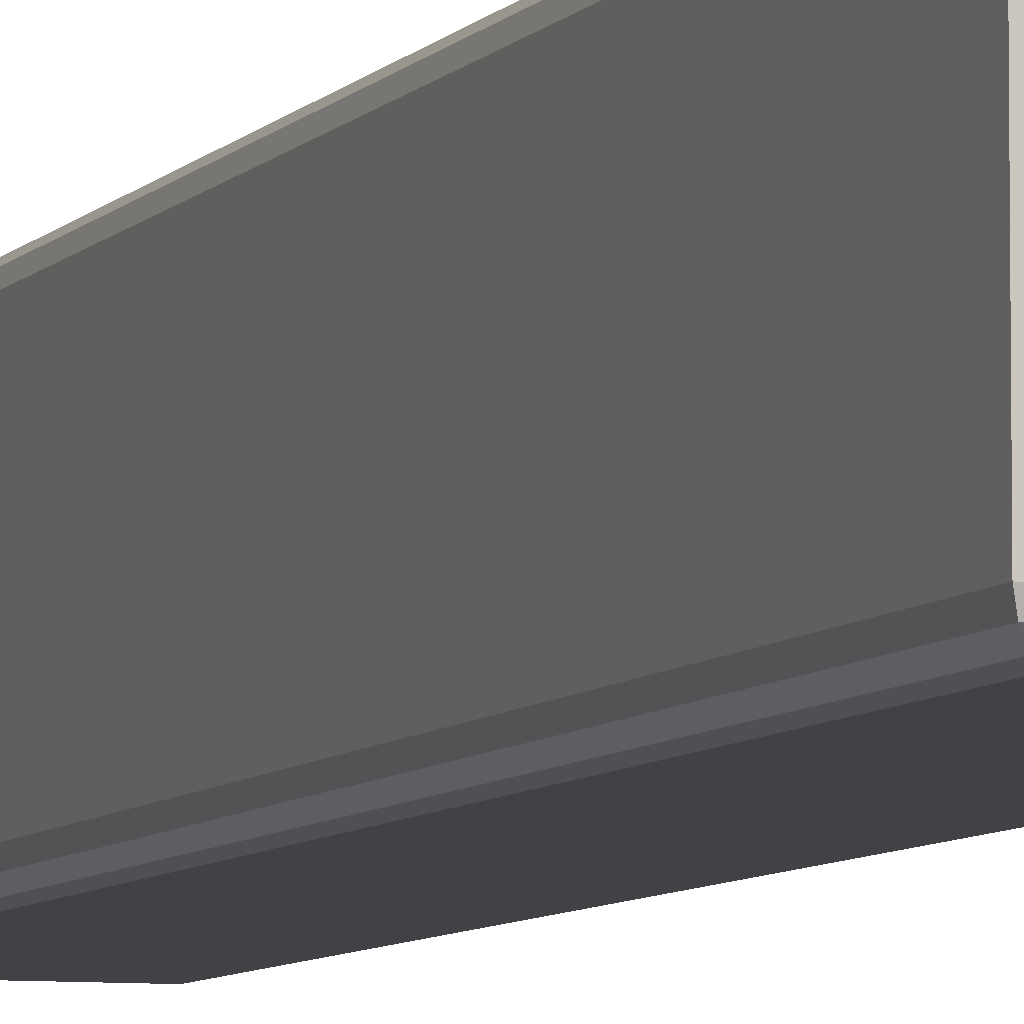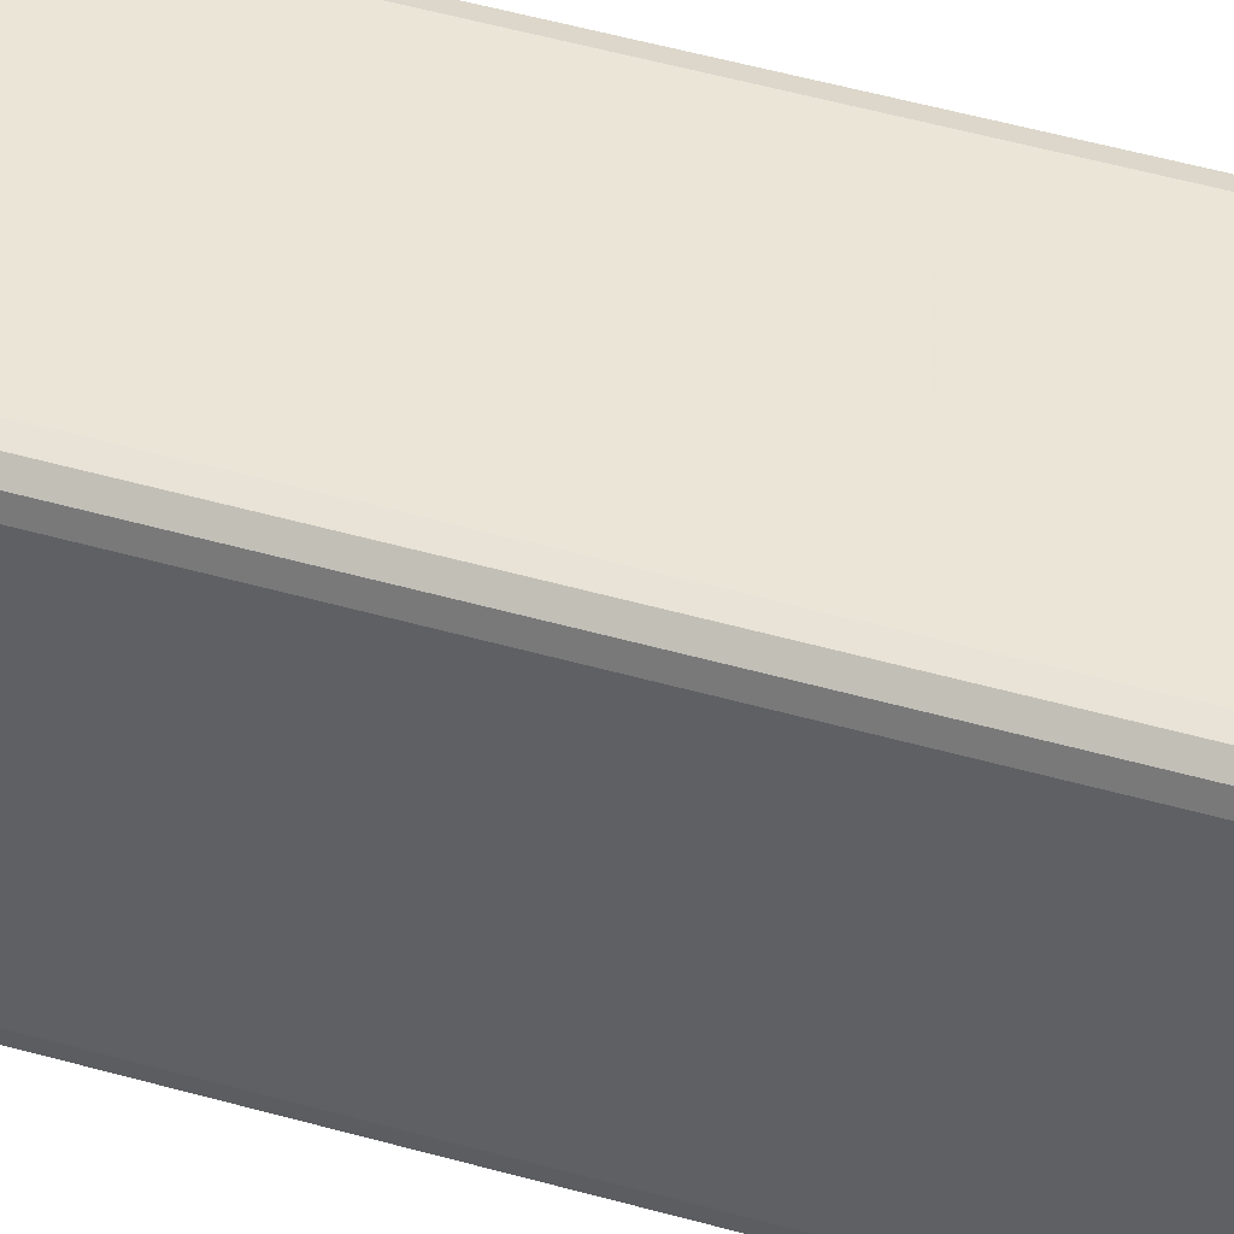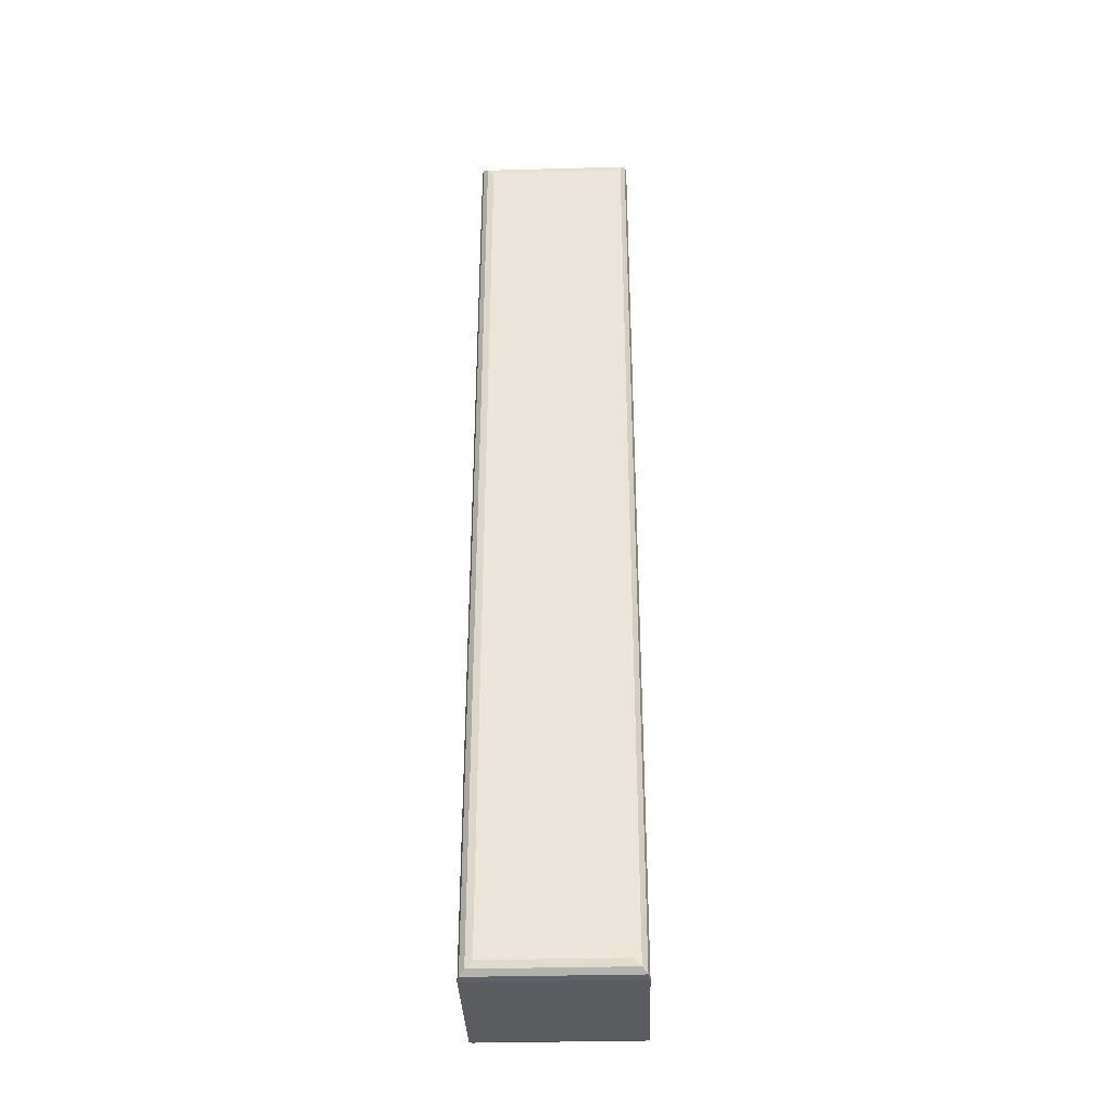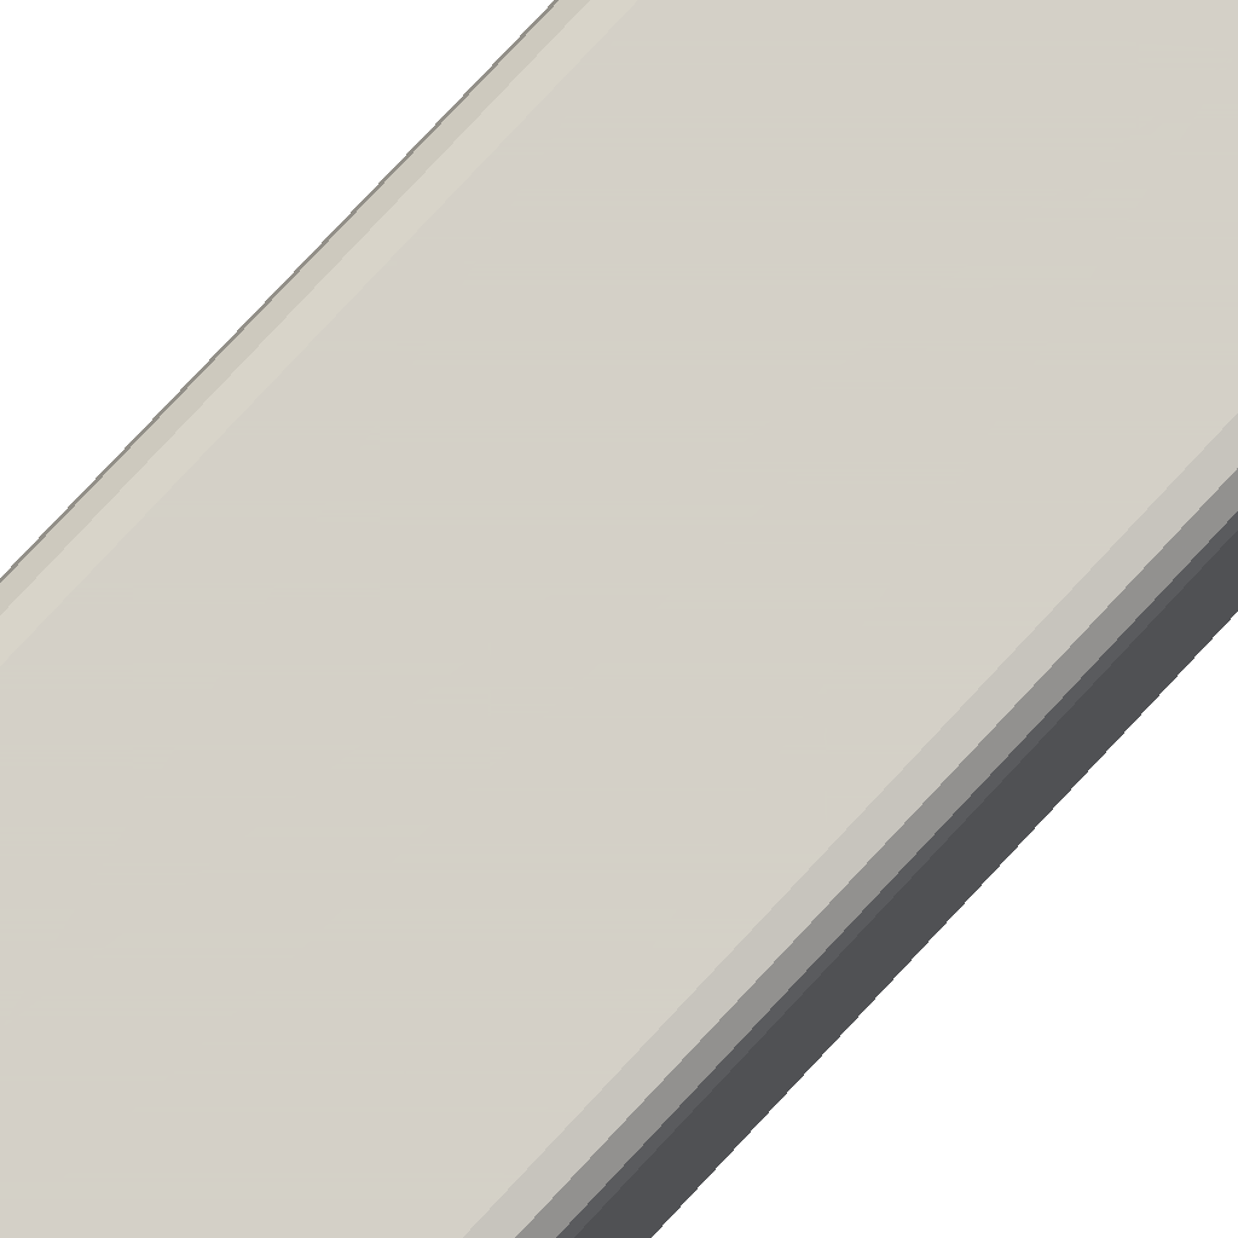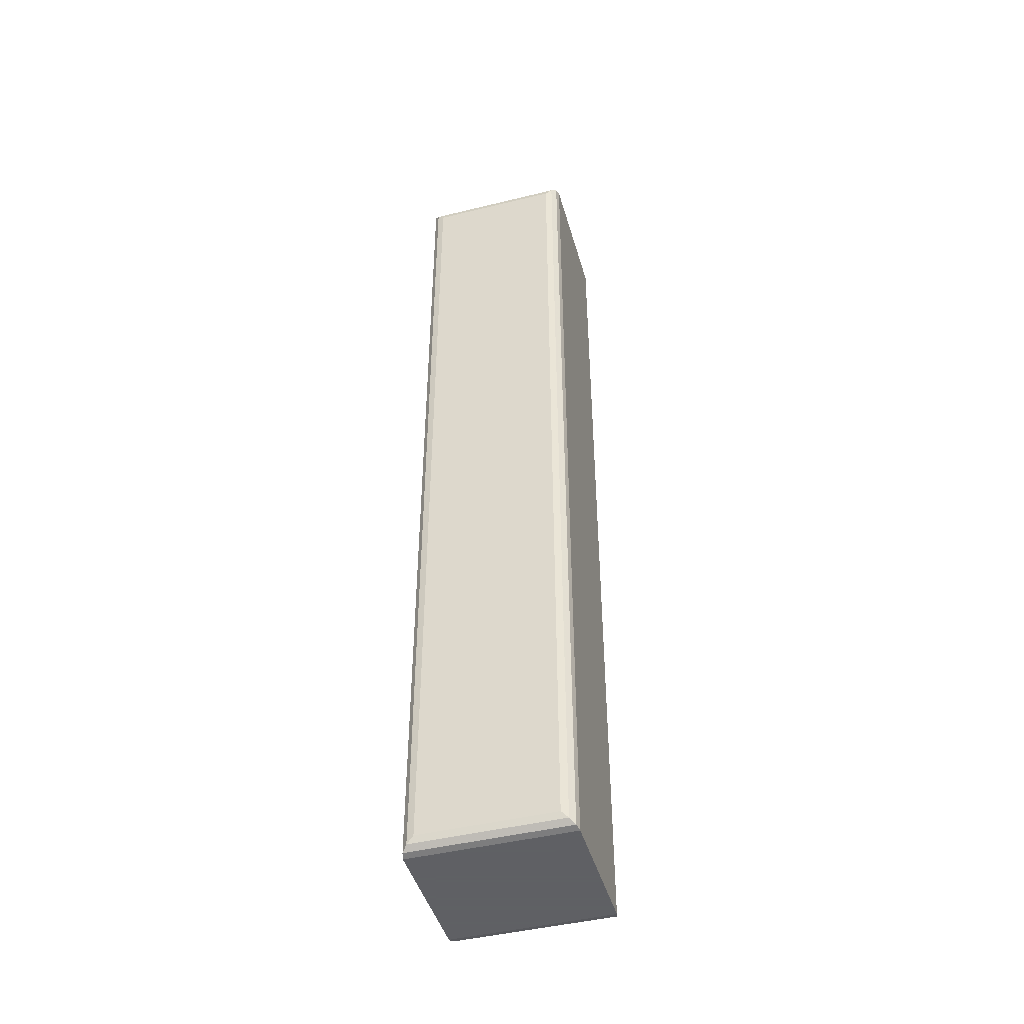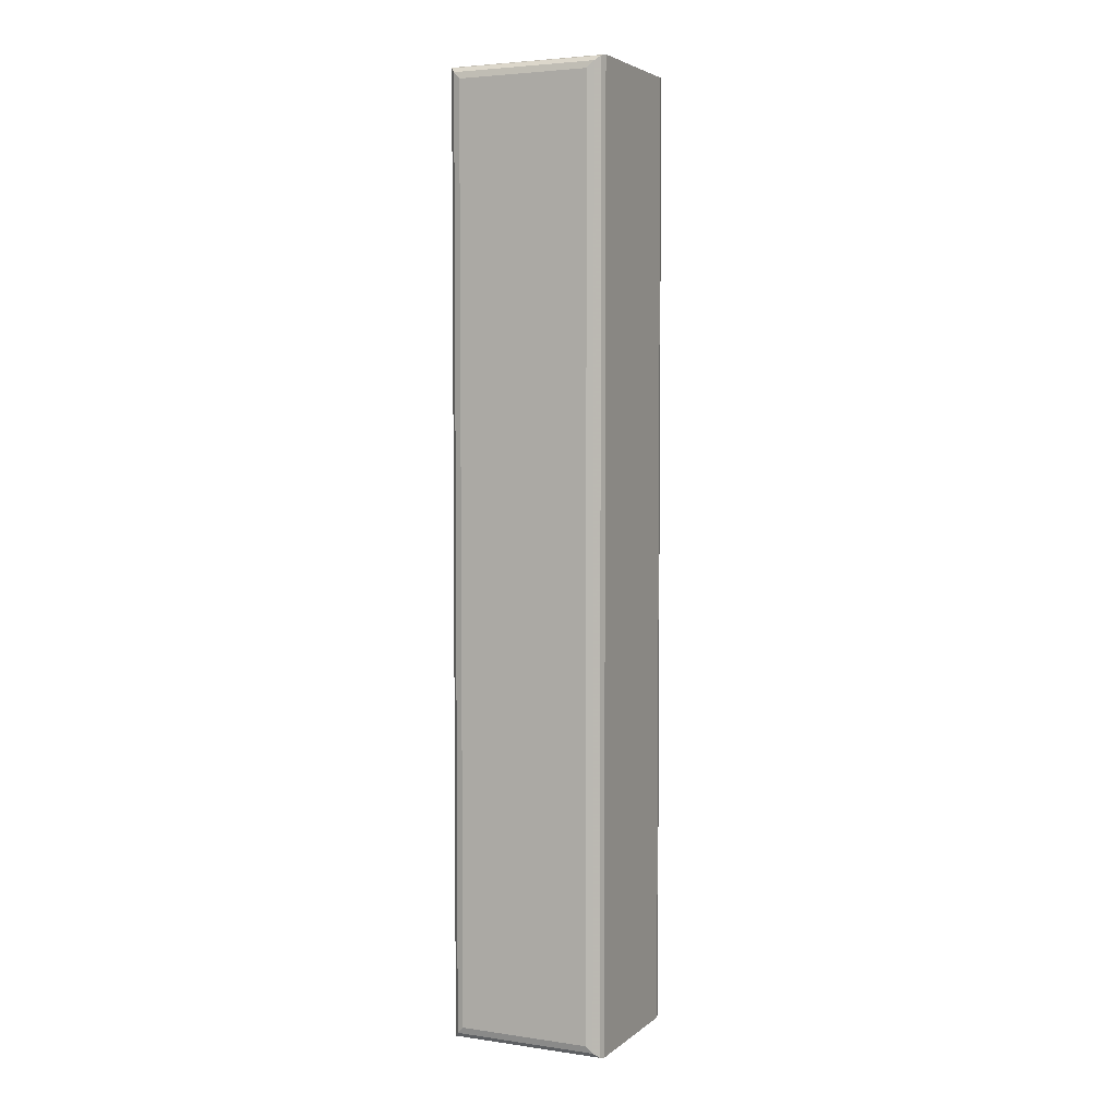
<metadata>
{"format":"obj","ext":"obj","renderer":"f3d","projection":"perspective","resolution":1024,"background":"white","views":[{"elev":-6.7,"azim":160.2,"up":"+Z"},{"elev":44.0,"azim":109.0,"up":"+Z"},{"elev":-35.1,"azim":2.0,"up":"+Y"},{"elev":79.9,"azim":-137.0,"up":"+Z"},{"elev":-45.3,"azim":-164.2,"up":"+Y"},{"elev":4.3,"azim":24.9,"up":"+Y"}]}
</metadata>
<code>
v 0.1076 0 0.08498
v 0.1076 0.966 0.08498
v 0.2465 0.966 0.08498
v 0.2465 0 0.08498
v 0.1076 0 -0.08498
v 0.1076 0.966 -0.08498
v 0.2465 0.966 -0.08498
v 0.2465 0 -0.08498
v 0.1076 0 -0.08498
v 0.1006 -0.007082 -0.08309
v 0.09538 -0.01227 -0.0779
v 0.09348 -0.01416 -0.07082
v 0.1076 0.966 -0.08498
v 0.1006 0.9731 -0.08309
v 0.09538 0.9782 -0.0779
v 0.09348 0.9801 -0.07082
v 0.2465 0.966 -0.08498
v 0.2535 0.9731 -0.08309
v 0.2587 0.9782 -0.0779
v 0.2606 0.9801 -0.07082
v 0.2465 0 -0.08498
v 0.2535 -0.007082 -0.08309
v 0.2587 -0.01227 -0.0779
v 0.2606 -0.01416 -0.07082
v 0.09348 -0.01416 -0.07082
v 0.09348 -0.01416 0.07082
v 0.09348 0.9801 -0.07082
v 0.09348 0.9801 0.07082
v 0.2606 0.9801 -0.07082
v 0.2606 0.9801 0.07082
v 0.2606 -0.01416 -0.07082
v 0.2606 -0.01416 0.07082
v 0.09348 -0.01416 0.07082
v 0.09538 -0.01227 0.0779
v 0.1006 -0.007082 0.08309
v 0.1076 0 0.08498
v 0.09348 0.9801 0.07082
v 0.09538 0.9782 0.0779
v 0.1006 0.9731 0.08309
v 0.1076 0.966 0.08498
v 0.2606 0.9801 0.07082
v 0.2587 0.9782 0.0779
v 0.2535 0.9731 0.08309
v 0.2465 0.966 0.08498
v 0.2606 -0.01416 0.07082
v 0.2587 -0.01227 0.0779
v 0.2535 -0.007082 0.08309
v 0.2465 0 0.08498
f 1 3 2
f 1 4 3
f 5 7 6
f 5 8 7
f 48 36 35
f 48 35 47
f 47 35 34
f 47 34 46
f 46 34 33
f 46 33 45
f 44 48 47
f 44 47 43
f 43 47 46
f 43 46 42
f 42 46 45
f 42 45 41
f 40 44 43
f 40 43 39
f 39 43 42
f 39 42 38
f 38 42 41
f 38 41 37
f 36 40 39
f 36 39 35
f 35 39 38
f 35 38 34
f 34 38 37
f 34 37 33
f 32 26 25
f 32 25 31
f 30 32 31
f 30 31 29
f 28 30 29
f 28 29 27
f 26 28 27
f 26 27 25
f 24 12 11
f 24 11 23
f 23 11 10
f 23 10 22
f 22 10 9
f 22 9 21
f 20 24 23
f 20 23 19
f 19 23 22
f 19 22 18
f 18 22 21
f 18 21 17
f 16 20 19
f 16 19 15
f 15 19 18
f 15 18 14
f 14 18 17
f 14 17 13
f 12 16 15
f 12 15 11
f 11 15 14
f 11 14 10
f 10 14 13
f 10 13 9

</code>
